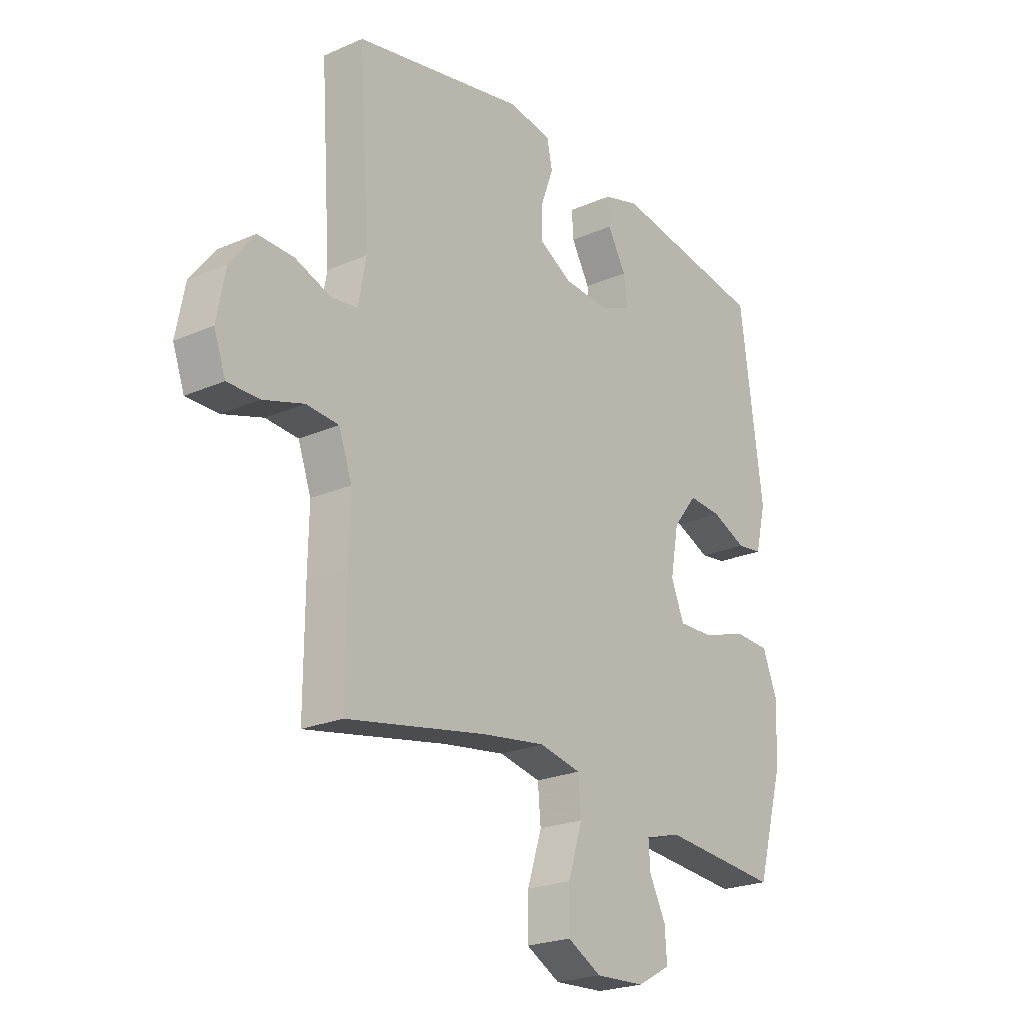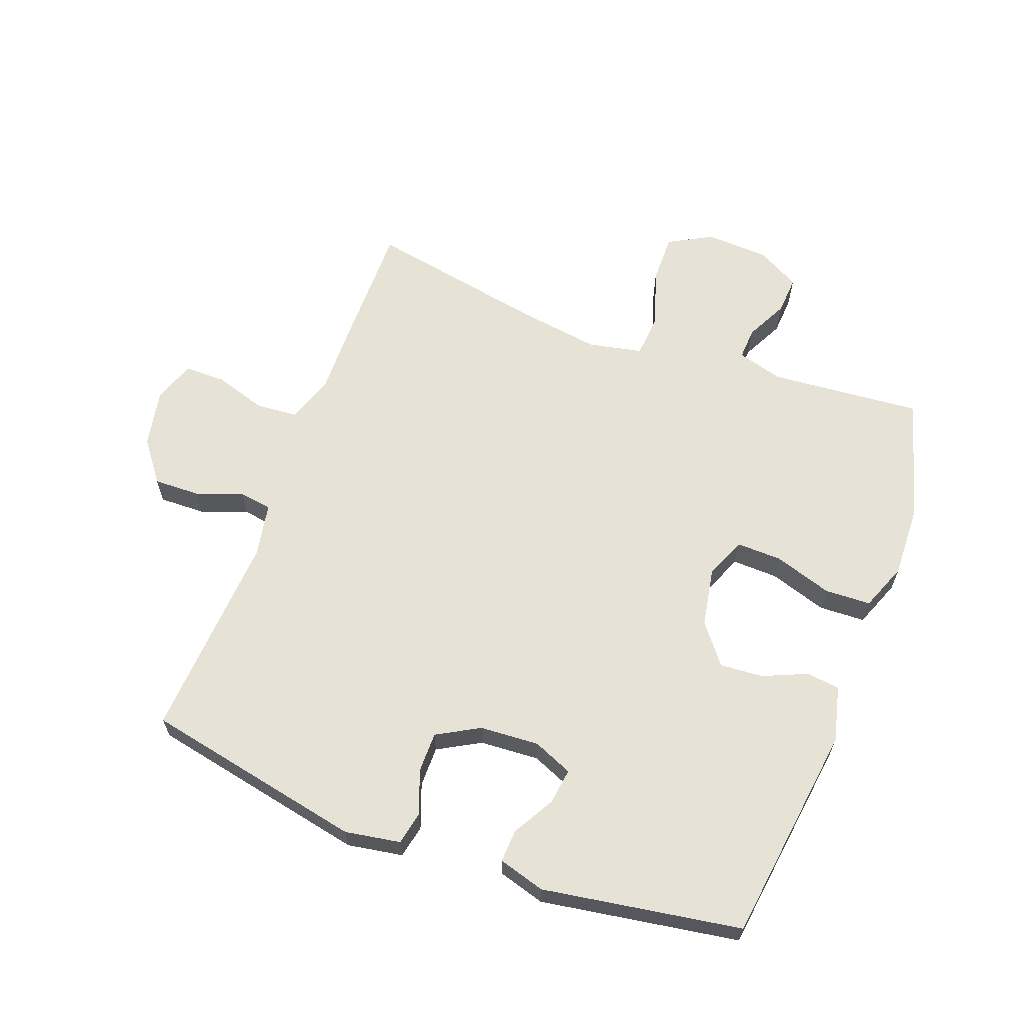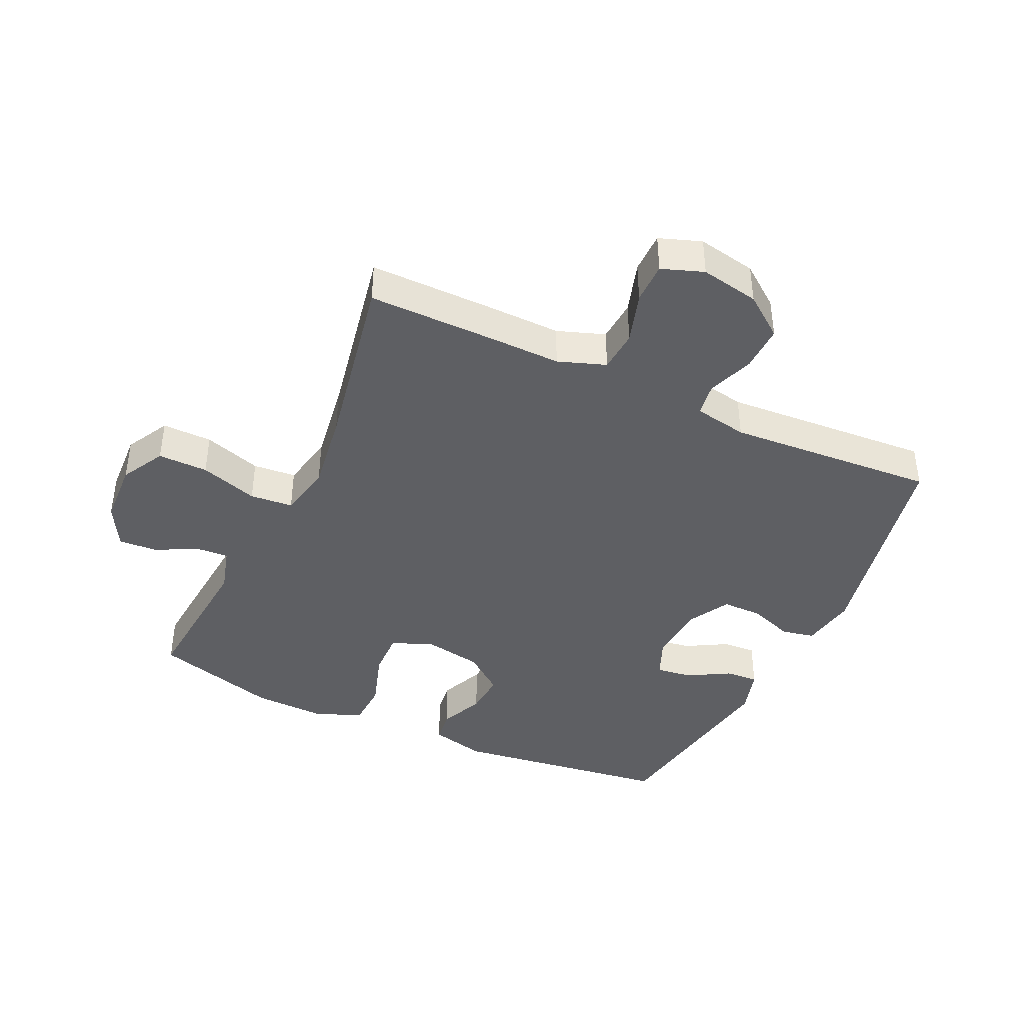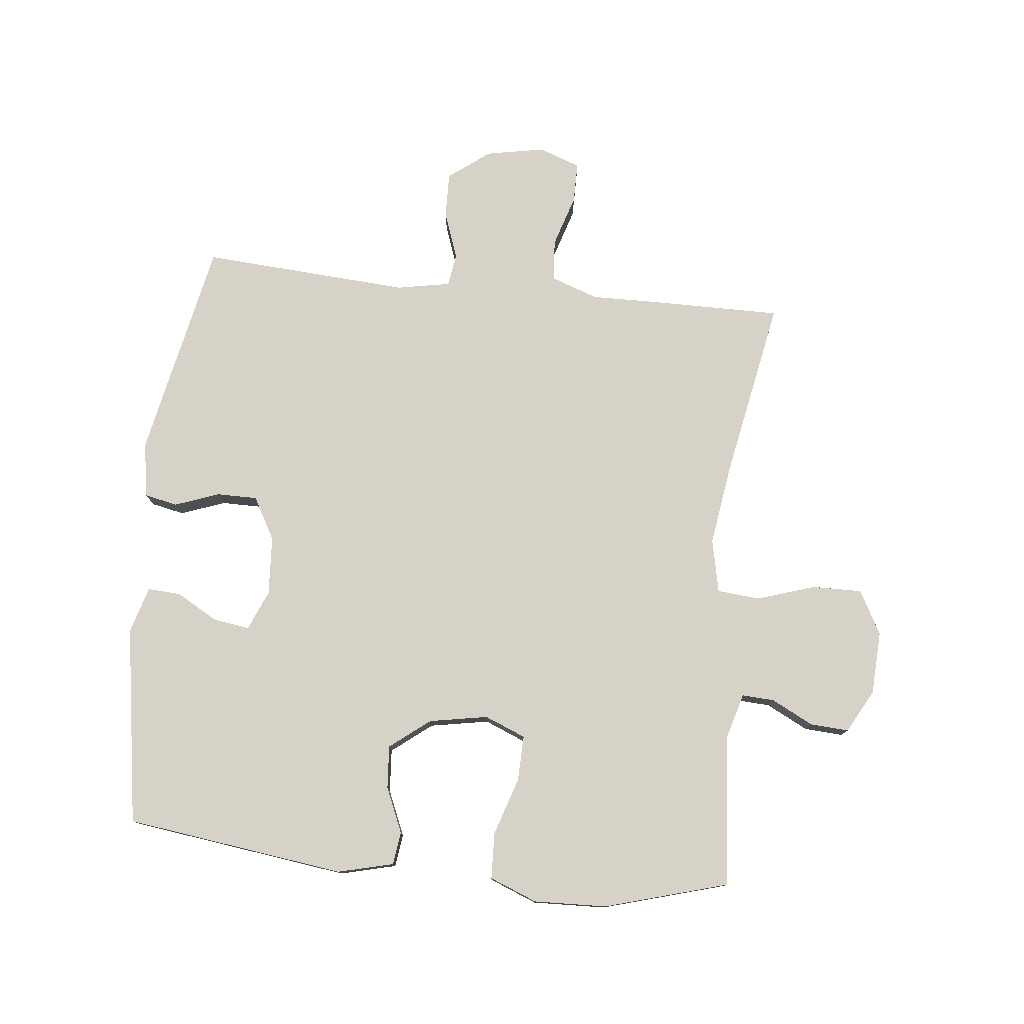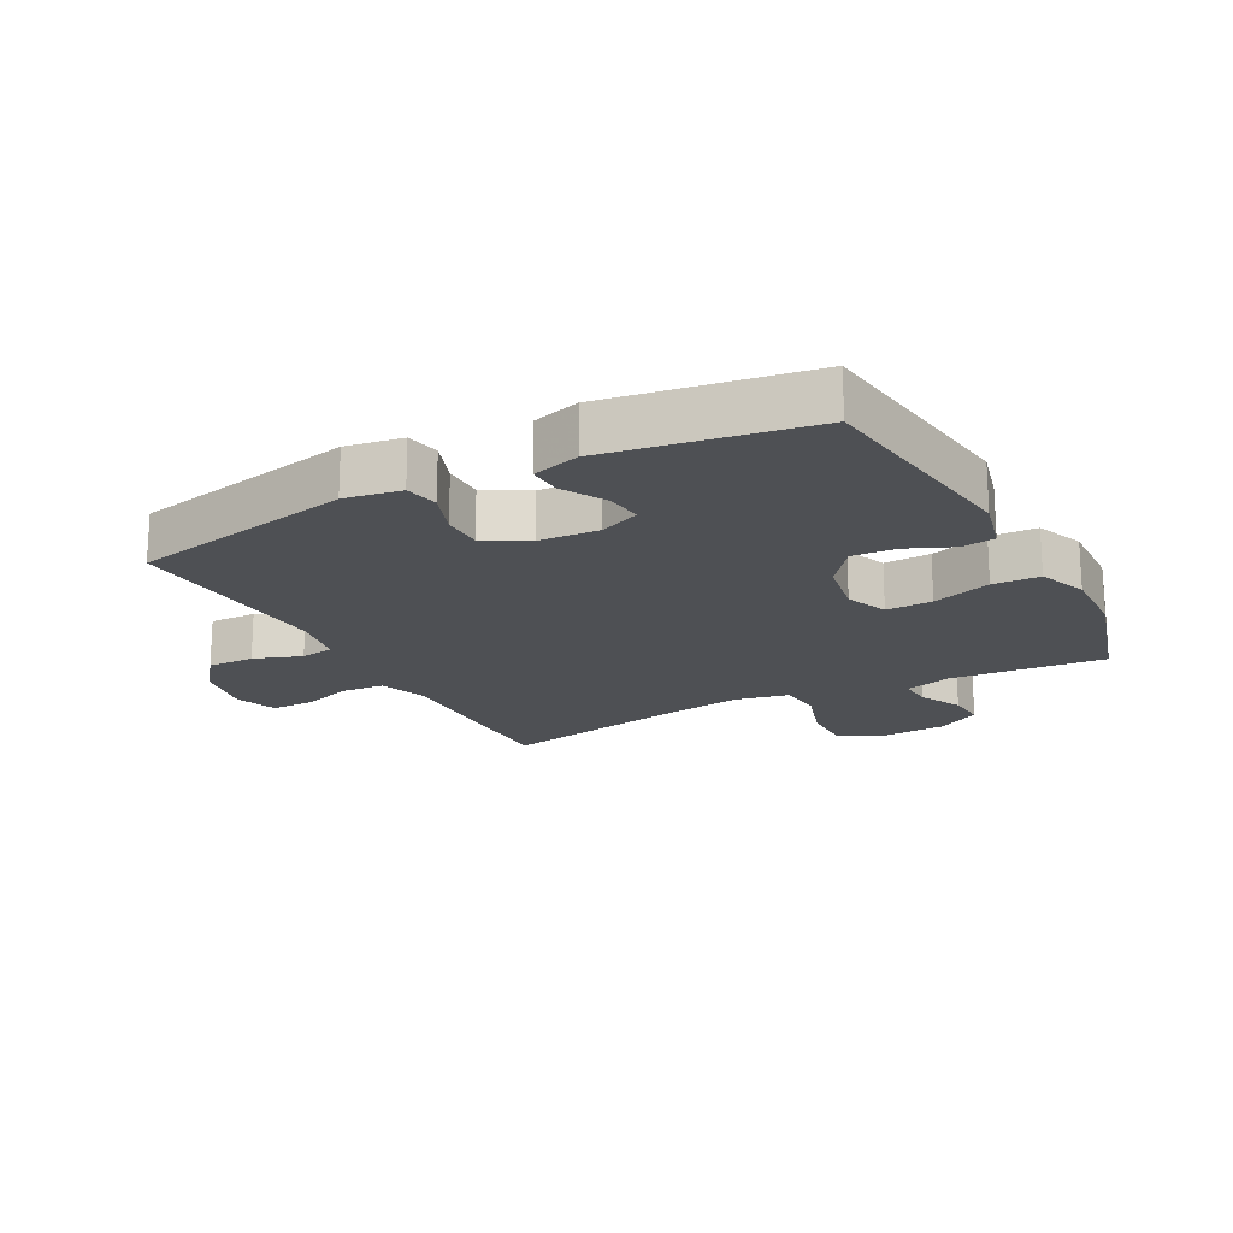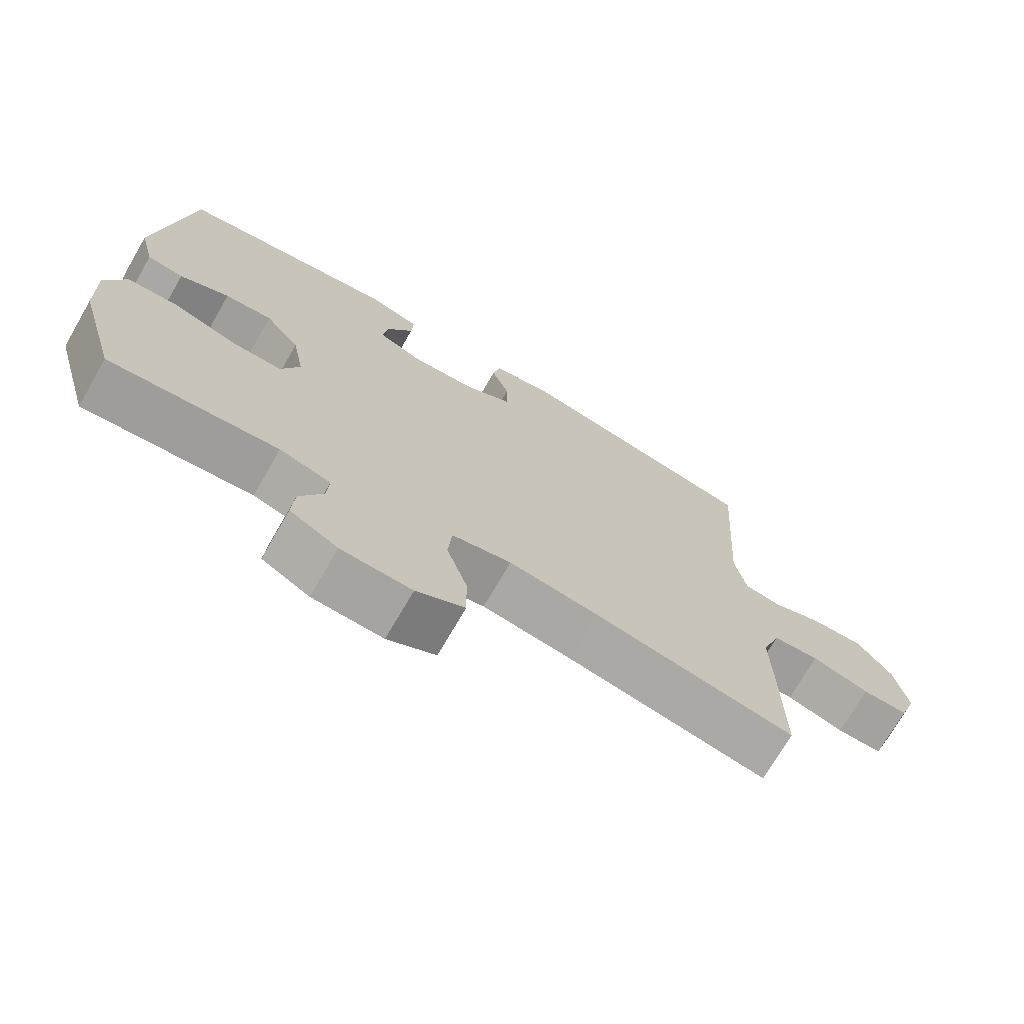
<metadata>
{"format":"obj","ext":"obj","renderer":"f3d","projection":"perspective","resolution":1024,"background":"white","views":[{"elev":-23.0,"azim":-53.3,"up":"+Z"},{"elev":63.3,"azim":20.4,"up":"+Y"},{"elev":-41.2,"azim":-115.0,"up":"+Y"},{"elev":77.7,"azim":96.0,"up":"+Y"},{"elev":-18.9,"azim":28.0,"up":"+Y"},{"elev":-72.5,"azim":149.9,"up":"+Z"}]}
</metadata>
<code>
v -0.5 0.07 0.5
v -0.146 0.07 0.572
v -0.057 0.07 0.557
v -0.046 0.07 0.504
v -0.072 0.07 0.433
v -0.072 0.07 0.368
v -0.004 0.07 0.33
v 0.091 0.07 0.324
v 0.155 0.07 0.351
v 0.147 0.07 0.409
v 0.109 0.07 0.476
v 0.106 0.07 0.529
v 0.181 0.07 0.551
v 0.5 0.07 0.5
v 0.547 0.07 0.147
v 0.525 0.07 0.058
v 0.472 0.07 0.051
v 0.4 0.07 0.082
v 0.331 0.07 0.087
v 0.281 0.07 0.023
v 0.264 0.07 -0.071
v 0.291 0.07 -0.137
v 0.364 0.07 -0.135
v 0.457 0.07 -0.105
v 0.531 0.07 -0.108
v 0.561 0.07 -0.184
v 0.557 0.07 -0.301
v 0.5 0.07 -0.5
v 0.256 0.07 -0.479
v 0.182 0.07 -0.5
v 0.185 0.07 -0.552
v 0.219 0.07 -0.619
v 0.223 0.07 -0.681
v 0.154 0.07 -0.719
v 0.052 0.07 -0.724
v -0.018 0.07 -0.686
v -0.017 0.07 -0.606
v 0.013 0.07 -0.513
v 0.007 0.07 -0.444
v -0.079 0.07 -0.426
v -0.209 0.07 -0.445
v -0.5 0.07 -0.5
v -0.499 0.07 -0.298
v -0.497 0.07 -0.182
v -0.524 0.07 -0.106
v -0.591 0.07 -0.101
v -0.674 0.07 -0.127
v -0.74 0.07 -0.127
v -0.764 0.07 -0.06
v -0.746 0.07 0.034
v -0.696 0.07 0.1
v -0.622 0.07 0.098
v -0.547 0.07 0.071
v -0.494 0.07 0.079
v -0.478 0.07 0.165
v -0.5 0 0.5
v -0.146 0 0.572
v -0.057 0 0.557
v -0.046 0 0.504
v -0.072 0 0.433
v -0.072 0 0.368
v -0.004 0 0.33
v 0.091 0 0.324
v 0.155 0 0.351
v 0.147 0 0.409
v 0.109 0 0.476
v 0.106 0 0.529
v 0.181 0 0.551
v 0.5 0 0.5
v 0.547 0 0.147
v 0.525 0 0.058
v 0.472 0 0.051
v 0.4 0 0.082
v 0.331 0 0.087
v 0.281 0 0.023
v 0.264 0 -0.071
v 0.291 0 -0.137
v 0.364 0 -0.135
v 0.457 0 -0.105
v 0.531 0 -0.108
v 0.561 0 -0.184
v 0.557 0 -0.301
v 0.5 0 -0.5
v 0.256 0 -0.479
v 0.182 0 -0.5
v 0.185 0 -0.552
v 0.219 0 -0.619
v 0.223 0 -0.681
v 0.154 0 -0.719
v 0.052 0 -0.724
v -0.018 0 -0.686
v -0.017 0 -0.606
v 0.013 0 -0.513
v 0.007 0 -0.444
v -0.079 0 -0.426
v -0.209 0 -0.445
v -0.5 0 -0.5
v -0.499 0 -0.298
v -0.497 0 -0.182
v -0.524 0 -0.106
v -0.591 0 -0.101
v -0.674 0 -0.127
v -0.74 0 -0.127
v -0.764 0 -0.06
v -0.746 0 0.034
v -0.696 0 0.1
v -0.622 0 0.098
v -0.547 0 0.071
v -0.494 0 0.079
v -0.478 0 0.165
f 51 52 53
f 50 51 53
f 49 50 53
f 48 49 53
f 47 48 53
f 46 47 53
f 45 46 53 54
f 44 45 54 55
f 43 44 55
f 42 43 55
f 41 42 55
f 36 37 38
f 35 36 38
f 34 35 38
f 33 34 38
f 32 33 38
f 31 32 38
f 30 31 38 39
f 29 30 39
f 29 39 40
f 28 29 40
f 27 28 40
f 26 27 40
f 25 26 40
f 24 25 40
f 23 24 40
f 16 17 18
f 15 16 18
f 14 15 18
f 13 14 18
f 12 13 18
f 11 12 18
f 10 11 18
f 9 10 18 19
f 8 9 19 20
f 3 4 5
f 2 3 5
f 1 2 5
f 55 1 5
f 55 5 6
f 41 55 6 7
f 22 23 40 41
f 41 7 8
f 22 41 8
f 21 22 8
f 8 20 21
f 108 107 106
f 108 106 105
f 108 105 104
f 108 104 103
f 108 103 102
f 108 102 101
f 109 108 101 100
f 110 109 100 99
f 110 99 98
f 110 98 97
f 110 97 96
f 93 92 91
f 93 91 90
f 93 90 89
f 93 89 88
f 93 88 87
f 93 87 86
f 94 93 86 85
f 94 85 84
f 95 94 84
f 95 84 83
f 95 83 82
f 95 82 81
f 95 81 80
f 95 80 79
f 95 79 78
f 73 72 71
f 73 71 70
f 73 70 69
f 73 69 68
f 73 68 67
f 73 67 66
f 73 66 65
f 74 73 65 64
f 75 74 64 63
f 60 59 58
f 60 58 57
f 60 57 56
f 60 56 110
f 61 60 110
f 62 61 110 96
f 96 95 78 77
f 63 62 96
f 63 96 77
f 63 77 76
f 76 75 63
f 1 56 57 2
f 2 57 58 3
f 3 58 59 4
f 4 59 60 5
f 5 60 61 6
f 6 61 62 7
f 7 62 63 8
f 8 63 64 9
f 9 64 65 10
f 10 65 66 11
f 11 66 67 12
f 12 67 68 13
f 13 68 69 14
f 14 69 70 15
f 15 70 71 16
f 16 71 72 17
f 17 72 73 18
f 18 73 74 19
f 19 74 75 20
f 20 75 76 21
f 21 76 77 22
f 22 77 78 23
f 23 78 79 24
f 24 79 80 25
f 25 80 81 26
f 26 81 82 27
f 27 82 83 28
f 28 83 84 29
f 29 84 85 30
f 30 85 86 31
f 31 86 87 32
f 32 87 88 33
f 33 88 89 34
f 34 89 90 35
f 35 90 91 36
f 36 91 92 37
f 37 92 93 38
f 38 93 94 39
f 39 94 95 40
f 40 95 96 41
f 41 96 97 42
f 42 97 98 43
f 43 98 99 44
f 44 99 100 45
f 45 100 101 46
f 46 101 102 47
f 47 102 103 48
f 48 103 104 49
f 49 104 105 50
f 50 105 106 51
f 51 106 107 52
f 52 107 108 53
f 53 108 109 54
f 54 109 110 55
f 55 110 56 1

</code>
